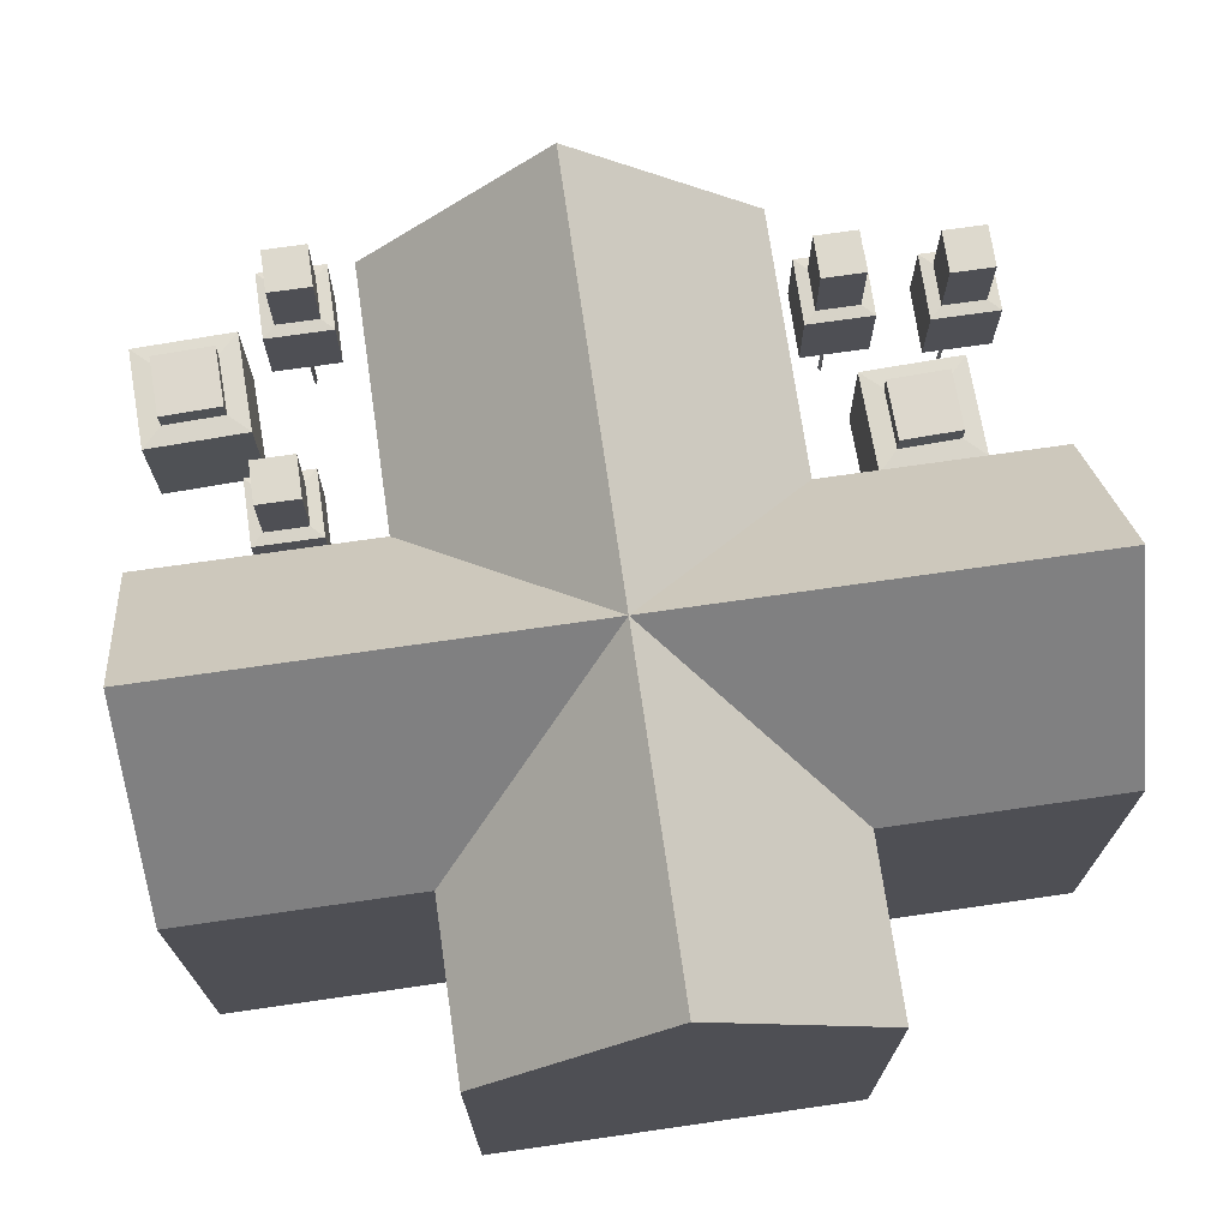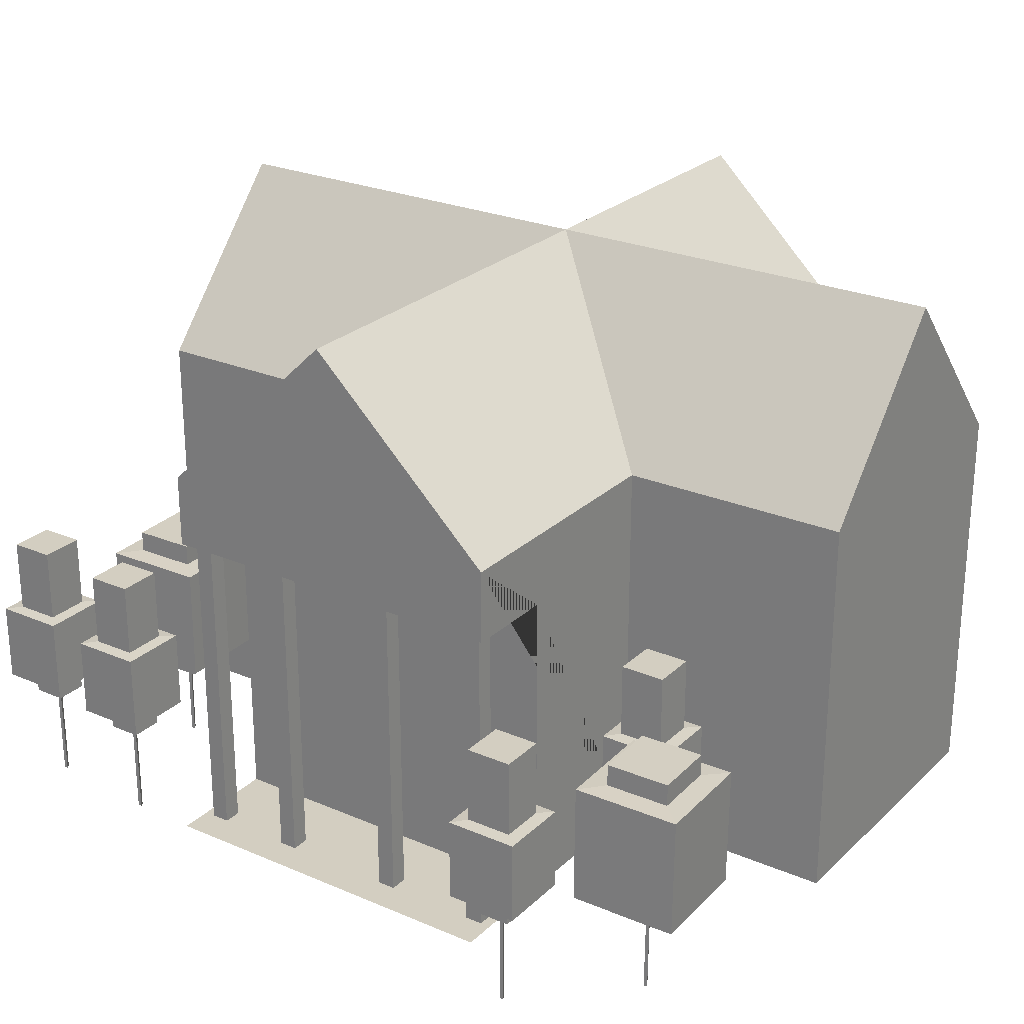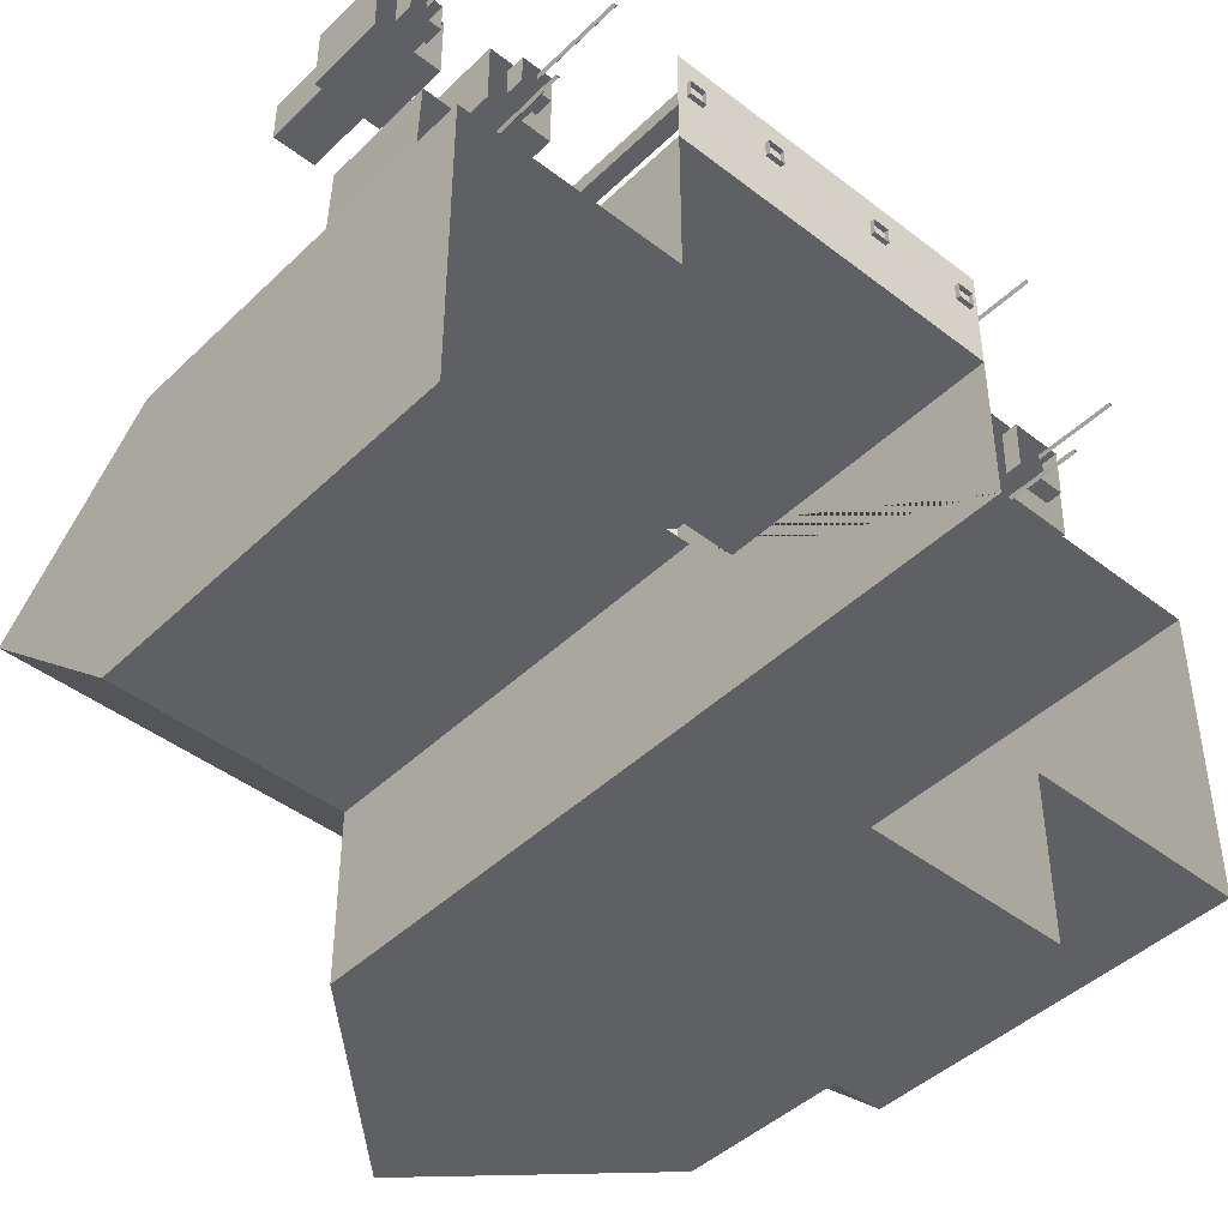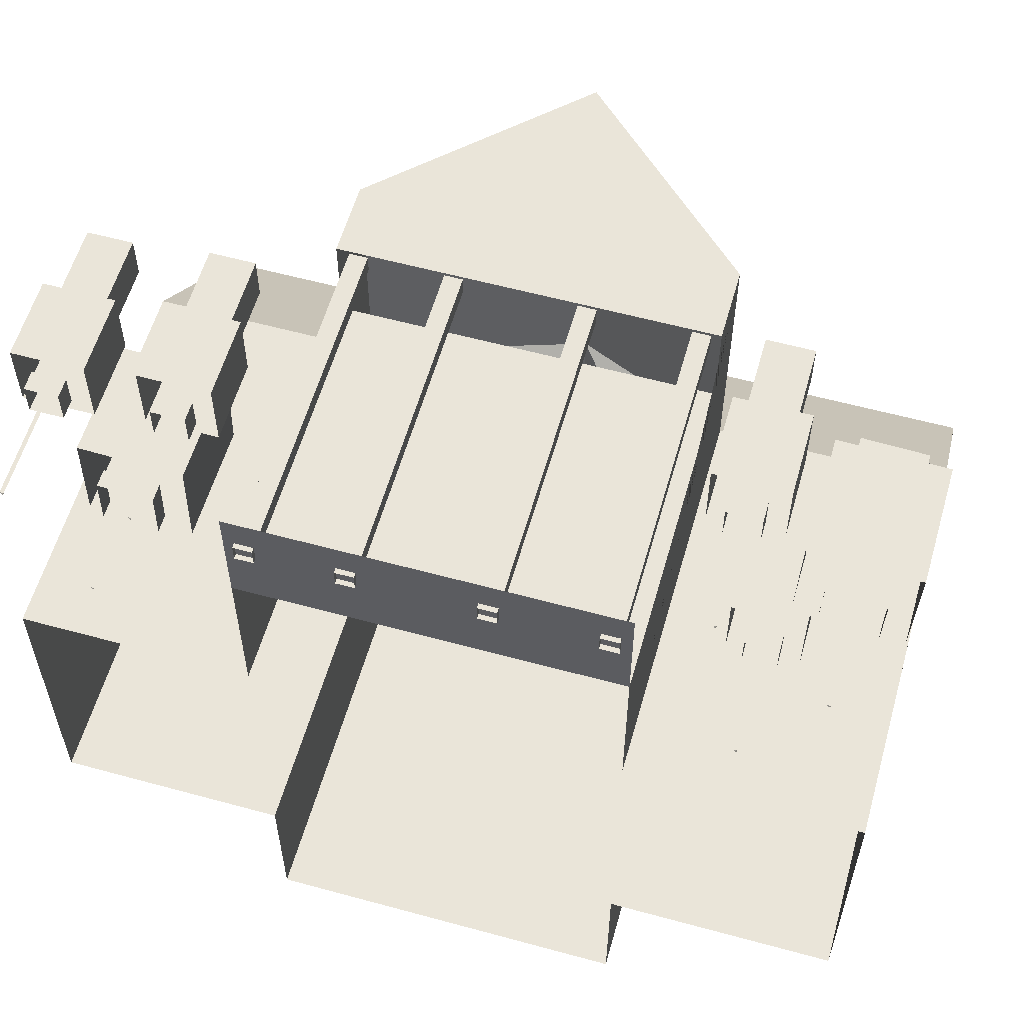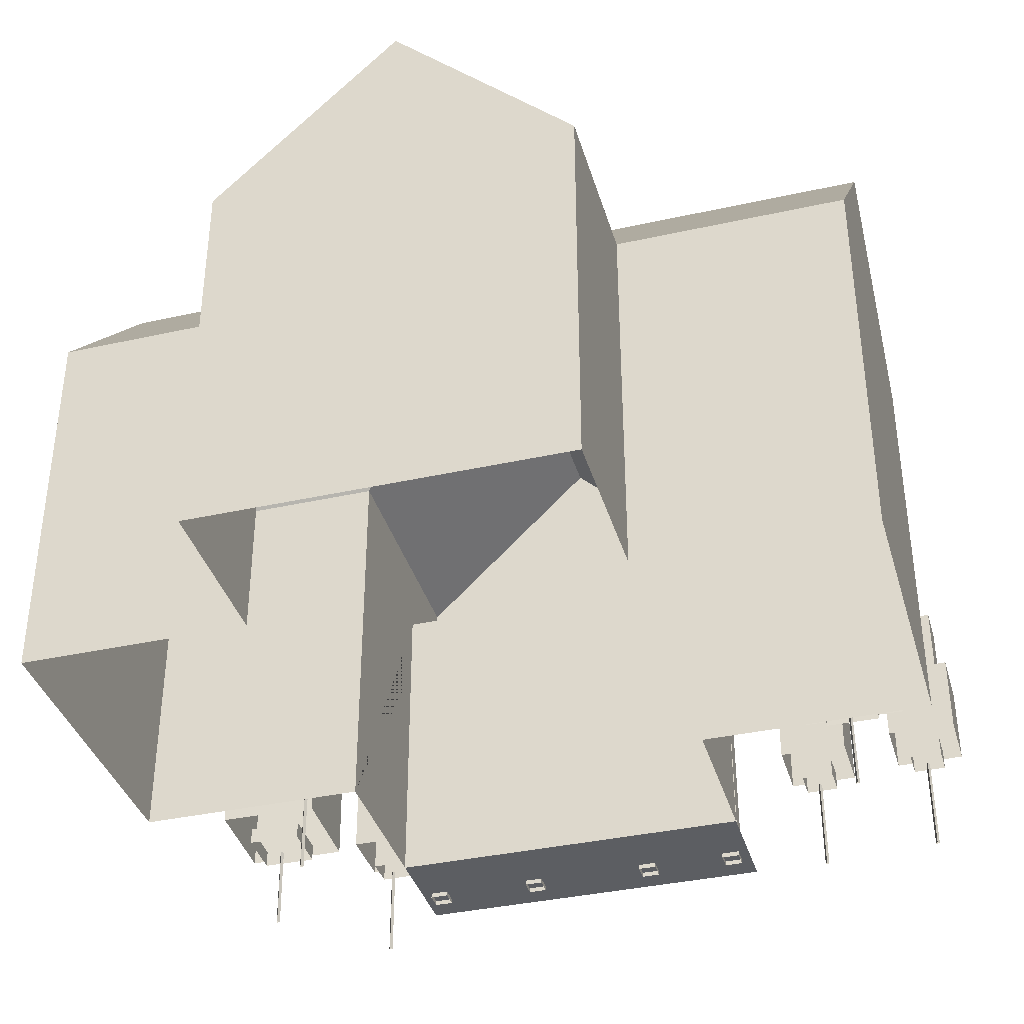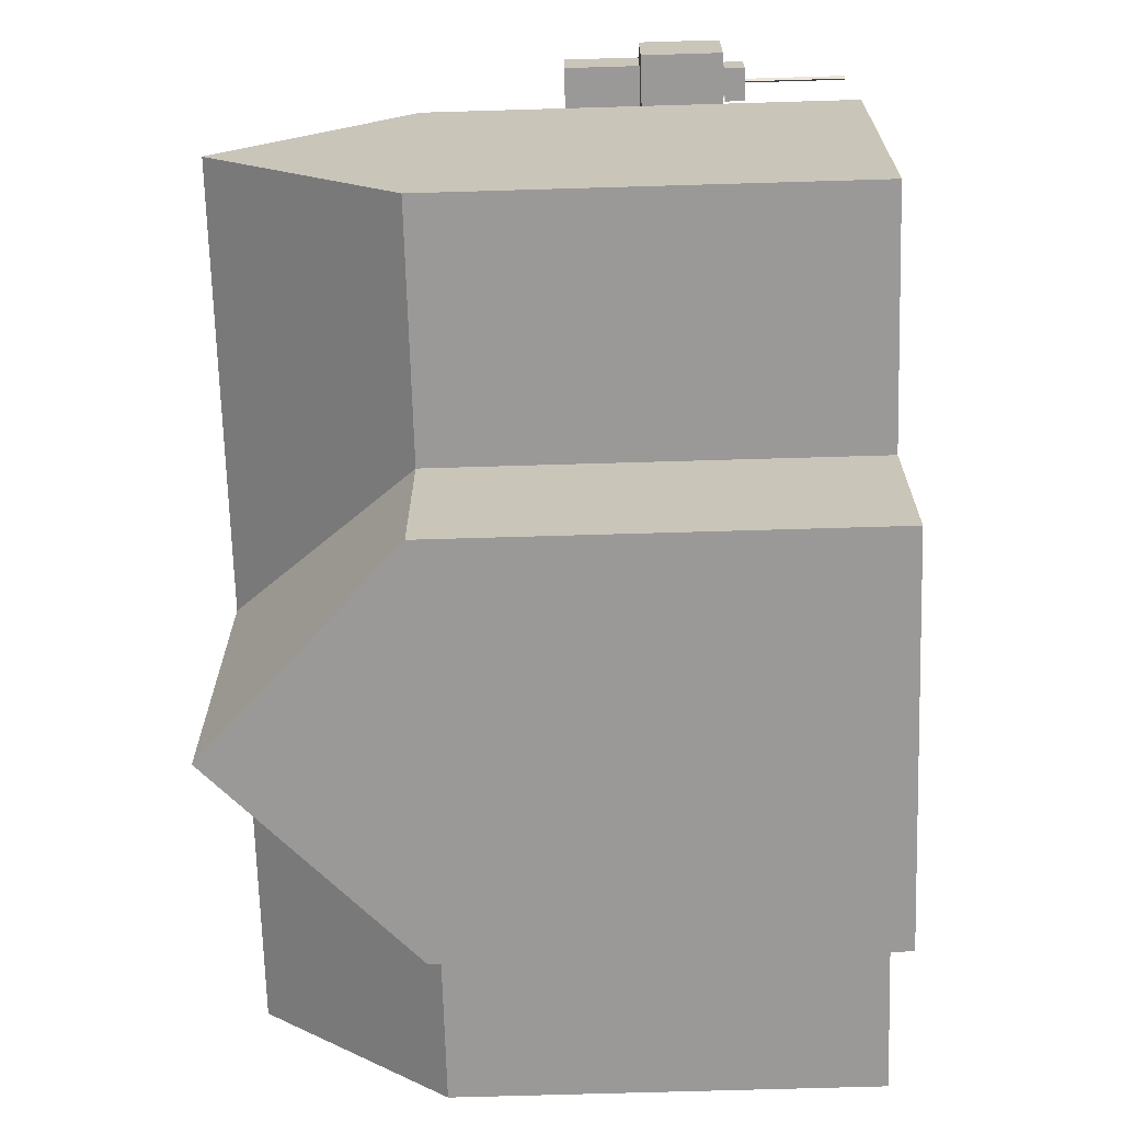
<metadata>
{"format":"obj","ext":"obj","renderer":"f3d","projection":"perspective","resolution":1024,"background":"white","views":[{"elev":72.0,"azim":171.8,"up":"+Y"},{"elev":25.3,"azim":34.5,"up":"+Y"},{"elev":-44.3,"azim":-42.0,"up":"+Z"},{"elev":58.2,"azim":15.8,"up":"+Z"},{"elev":-37.5,"azim":-164.1,"up":"+Y"},{"elev":-69.1,"azim":-88.3,"up":"+Z"}]}
</metadata>
<code>
o service_bank_Cube.021
v -0.9371 0.8914 0.145
v -0.9371 -0.00387 -0.5649
v -0.9371 0.8914 -0.5649
v 0.9371 0.8914 0.145
v 0.9371 -0.00387 -0.5649
v 0.9371 0.8914 -0.5649
v 0.4161 0.8914 0.7343
v -0.4161 0.8914 -0.9446
v 0.4161 0.8914 -0.9446
v 0.4161 -0.00387 -0.5649
v 0.4161 0.8914 -0.5649
v -0.4161 0.8914 -0.5649
v 0.4161 -0.00387 0.145
v -0.4161 0.8914 0.145
v 0.4161 0.8914 0.145
v -0.4161 -0.00387 -0.9446
v 0.4161 -0.00387 -0.9446
v 0.4161 -0.00387 0.5248
v -0.9371 -0.00387 0.145
v -0.9371 1.293 -0.2099
v 0.9371 -0.00387 0.145
v 0.9371 1.293 -0.2099
v -1e-06 1.293 0.7343
v -0.4161 -0.00387 0.5248
v -1e-06 1.293 -0.9446
v -1e-06 1.293 -0.2099
v -0.4161 -0.00387 -0.5649
v -0.4161 -0.00387 0.145
v -0.4161 0.7262 0.5248
v -0.1819 0.7262 0.5248
v 0.4161 0.7262 0.5248
v 0.4161 0.7262 0.7343
v -0.4161 0.8914 0.7343
v -0.4161 0.7262 0.7343
v -0.3925 -0.01468 0.7104
v -0.3925 0.7382 0.7104
v -0.3925 -0.01468 0.6696
v -0.3925 0.7382 0.6696
v -0.3517 -0.01468 0.7104
v -0.3517 0.7382 0.7104
v -0.3517 -0.01468 0.6696
v -0.3517 0.7382 0.6696
v 0.3523 -0.01468 0.7104
v 0.3523 0.7382 0.7104
v 0.3523 -0.01468 0.6696
v 0.3523 0.7382 0.6696
v 0.3931 -0.01468 0.7104
v 0.3931 0.7382 0.7104
v 0.3931 -0.01468 0.6696
v 0.3931 0.7382 0.6696
v 0.107 -0.01468 0.7104
v 0.107 0.7382 0.7104
v 0.107 -0.01468 0.6696
v 0.107 0.7382 0.6696
v 0.1478 -0.01468 0.7104
v 0.1478 0.7382 0.7104
v 0.1478 -0.01468 0.6696
v 0.1478 0.7382 0.6696
v -0.1833 -0.01468 0.7104
v -0.1833 0.7382 0.7104
v -0.1833 -0.01468 0.6696
v -0.1833 0.7382 0.6696
v -0.1424 -0.01468 0.7104
v -0.1424 0.7382 0.7104
v -0.1424 -0.01468 0.6696
v -0.1424 0.7382 0.6696
v 0.4161 -0.00387 0.7823
v -0.4161 -0.00387 0.7823
f 19 20 3 2
f 22 26 15 4
f 21 22 4
f 21 4 15 13
f 26 20 1 14
f 10 11 6 5
f 28 14 1 19
f 14 28 24 29 33
f 11 10 17 9
f 2 3 12 27
f 25 16 8
f 26 14 33 23
f 27 12 8 16
f 26 11 9 25
f 13 15 7 31 18
f 12 3 20 26
f 5 6 22 21
f 6 11 26 22
f 19 1 20
f 12 26 25 8
f 15 26 23 7
f 9 17 16 25
f 31 7 32
f 30 29 24
f 31 30 24 18
f 33 34 32 7
f 33 29 34
f 35 36 38 37
f 37 38 42 41
f 41 42 40 39
f 39 40 36 35
f 43 44 46 45
f 45 46 50 49
f 49 50 48 47
f 47 48 44 43
f 51 52 54 53
f 53 54 58 57
f 57 58 56 55
f 55 56 52 51
f 59 60 62 61
f 61 62 66 65
f 65 66 64 63
f 63 64 60 59
f 23 33 7
f 18 24 68 67
o Tree_3_499_2.253_Mesh.9336
v -0.788 0.1852 0.4648
v -0.7925 0.5484 0.4736
v -0.6627 0.1841 0.4614
v -0.6513 0.5472 0.4699
v -0.666 0.1843 0.3368
v -0.655 0.5475 0.3294
v -0.7913 0.1854 0.3402
v -0.7963 0.5487 0.3331
v -0.793 0.4999 0.4735
v -0.6517 0.4987 0.4698
v -0.6555 0.499 0.3293
v -0.7967 0.5002 0.3331
v -0.8413 0.2306 0.5212
v -0.6057 0.2286 0.5149
v -0.6119 0.2291 0.2806
v -0.8475 0.2311 0.2869
v -0.7876 0.2255 0.4649
v -0.6623 0.2244 0.4615
v -0.6657 0.2247 0.3369
v -0.7909 0.2258 0.3403
v -0.8389 0.498 0.5217
v -0.6033 0.496 0.5154
v -0.6096 0.4965 0.2811
v -0.8452 0.4985 0.2874
v -0.7312 0.1817 0.4052
v -0.7226 0.1816 0.405
v -0.7271 0.1817 0.3965
v -0.733 -0.01987 0.4048
v -0.7244 -0.01994 0.4046
v -0.7289 -0.01989 0.3961
f 71 86 85 69
f 73 87 86 71
f 75 88 87 73
f 77 70 76 80
f 72 74 76 70
f 78 72 70 77
f 79 74 72 78
f 80 76 74 79
f 80 92 89 77
f 82 90 89 81
f 83 91 90 82
f 84 92 91 83
f 88 75 69 85
f 92 84 81 89
f 90 78 77 89
f 91 79 78 90
f 92 80 79 91
f 94 97 98 95
f 93 96 97 94
f 95 98 96 93
o Tree_2_3_61.442_Mesh.9337
v -0.9066 0.1992 0.7568
v -0.9199 0.5995 0.77
v -0.8323 0.1992 0.7568
v -0.8191 0.5995 0.77
v -0.8323 0.1992 0.6828
v -0.8191 0.5995 0.6696
v -0.9066 0.1992 0.6828
v -0.9199 0.5995 0.6696
v -0.9199 0.4327 0.77
v -0.8191 0.4327 0.77
v -0.8191 0.4327 0.6696
v -0.9199 0.4327 0.6696
v -0.9486 0.2489 0.7985
v -0.7903 0.2489 0.7985
v -0.7903 0.2489 0.6411
v -0.9486 0.2489 0.6411
v -0.9066 0.2437 0.7568
v -0.8323 0.2437 0.7568
v -0.8323 0.2437 0.6828
v -0.9066 0.2437 0.6828
v -0.9486 0.4302 0.7985
v -0.7903 0.4302 0.7985
v -0.7903 0.4302 0.6411
v -0.9486 0.4302 0.6411
v -0.874 0.1958 0.7242
v -0.865 0.1958 0.7242
v -0.8695 0.1958 0.7154
v -0.874 -0.02629 0.7242
v -0.865 -0.02629 0.7242
v -0.8695 -0.02629 0.7154
f 101 116 115 99
f 103 117 116 101
f 105 118 117 103
f 107 100 106 110
f 102 104 106 100
f 108 102 100 107
f 109 104 102 108
f 110 106 104 109
f 110 122 119 107
f 112 120 119 111
f 113 121 120 112
f 114 122 121 113
f 118 105 99 115
f 122 114 111 119
f 120 108 107 119
f 121 109 108 120
f 122 110 109 121
f 124 127 128 125
f 123 126 127 124
f 125 128 126 123
o Tree_2_3_61.443_Mesh.9338
v -0.6333 0.1992 0.7835
v -0.6466 0.5995 0.7967
v -0.559 0.1992 0.7835
v -0.5457 0.5995 0.7967
v -0.559 0.1992 0.7096
v -0.5457 0.5995 0.6964
v -0.6333 0.1992 0.7096
v -0.6466 0.5995 0.6964
v -0.6466 0.4327 0.7967
v -0.5457 0.4327 0.7967
v -0.5457 0.4327 0.6964
v -0.6466 0.4327 0.6964
v -0.6753 0.2489 0.8253
v -0.517 0.2489 0.8253
v -0.517 0.2489 0.6679
v -0.6753 0.2489 0.6679
v -0.6333 0.2437 0.7835
v -0.559 0.2437 0.7835
v -0.559 0.2437 0.7096
v -0.6333 0.2437 0.7096
v -0.6753 0.4302 0.8253
v -0.517 0.4302 0.8253
v -0.517 0.4302 0.6679
v -0.6753 0.4302 0.6679
v -0.6006 0.1958 0.751
v -0.5917 0.1958 0.751
v -0.5962 0.1958 0.7421
v -0.6006 -0.02629 0.751
v -0.5917 -0.02629 0.751
v -0.5962 -0.02629 0.7421
f 131 146 145 129
f 133 147 146 131
f 135 148 147 133
f 137 130 136 140
f 132 134 136 130
f 138 132 130 137
f 139 134 132 138
f 140 136 134 139
f 140 152 149 137
f 142 150 149 141
f 143 151 150 142
f 144 152 151 143
f 148 135 129 145
f 152 144 141 149
f 150 138 137 149
f 151 139 138 150
f 152 140 139 151
f 154 157 158 155
f 153 156 157 154
f 155 158 156 153
o Tree_2_3_61.444_Mesh.9339
v 0.6082 0.1992 0.4459
v 0.5949 0.5995 0.4591
v 0.6825 0.1992 0.4459
v 0.6957 0.5995 0.4591
v 0.6825 0.1992 0.372
v 0.6957 0.5995 0.3588
v 0.6082 0.1992 0.372
v 0.5949 0.5995 0.3588
v 0.5949 0.4327 0.4591
v 0.6957 0.4327 0.4591
v 0.6957 0.4327 0.3588
v 0.5949 0.4327 0.3588
v 0.5662 0.2489 0.4877
v 0.7244 0.2489 0.4877
v 0.7244 0.2489 0.3303
v 0.5662 0.2489 0.3303
v 0.6082 0.2437 0.4459
v 0.6825 0.2437 0.4459
v 0.6825 0.2437 0.372
v 0.6082 0.2437 0.372
v 0.5662 0.4302 0.4877
v 0.7244 0.4302 0.4877
v 0.7244 0.4302 0.3303
v 0.5662 0.4302 0.3303
v 0.6408 0.1958 0.4134
v 0.6498 0.1958 0.4134
v 0.6453 0.1958 0.4045
v 0.6408 -0.02629 0.4134
v 0.6498 -0.02629 0.4134
v 0.6453 -0.02629 0.4045
f 161 176 175 159
f 163 177 176 161
f 165 178 177 163
f 167 160 166 170
f 162 164 166 160
f 168 162 160 167
f 169 164 162 168
f 170 166 164 169
f 170 182 179 167
f 172 180 179 171
f 173 181 180 172
f 174 182 181 173
f 178 165 159 175
f 182 174 171 179
f 180 168 167 179
f 181 169 168 180
f 182 170 169 181
f 184 187 188 185
f 183 186 187 184
f 185 188 186 183
o Tree_3_499_2.254_Mesh.9340
v 0.7465 0.1852 0.7398
v 0.7419 0.5484 0.7486
v 0.8718 0.1841 0.7364
v 0.8832 0.5472 0.7449
v 0.8685 0.1843 0.6118
v 0.8794 0.5475 0.6044
v 0.7432 0.1854 0.6152
v 0.7382 0.5487 0.6081
v 0.7415 0.4999 0.7485
v 0.8828 0.4987 0.7448
v 0.879 0.499 0.6043
v 0.7378 0.5002 0.6081
v 0.6932 0.2306 0.7962
v 0.9288 0.2286 0.7899
v 0.9226 0.2291 0.5556
v 0.687 0.2311 0.5619
v 0.7469 0.2255 0.7399
v 0.8721 0.2244 0.7365
v 0.8688 0.2247 0.6119
v 0.7435 0.2258 0.6153
v 0.6956 0.498 0.7967
v 0.9312 0.496 0.7904
v 0.9249 0.4965 0.5561
v 0.6893 0.4985 0.5624
v 0.8032 0.1817 0.6802
v 0.8119 0.1816 0.68
v 0.8073 0.1817 0.6715
v 0.8015 -0.01987 0.6798
v 0.8101 -0.01994 0.6796
v 0.8056 -0.01989 0.6711
f 191 206 205 189
f 193 207 206 191
f 195 208 207 193
f 197 190 196 200
f 192 194 196 190
f 198 192 190 197
f 199 194 192 198
f 200 196 194 199
f 200 212 209 197
f 202 210 209 201
f 203 211 210 202
f 204 212 211 203
f 208 195 189 205
f 212 204 201 209
f 210 198 197 209
f 211 199 198 210
f 212 200 199 211
f 214 217 218 215
f 213 216 217 214
f 215 218 216 213
o Tree_2_3_61.445_Mesh.9341
v 0.5333 0.1992 0.9179
v 0.52 0.5995 0.9311
v 0.6076 0.1992 0.9179
v 0.6209 0.5995 0.9311
v 0.6076 0.1992 0.844
v 0.6209 0.5995 0.8308
v 0.5333 0.1992 0.844
v 0.52 0.5995 0.8308
v 0.52 0.4327 0.9311
v 0.6209 0.4327 0.9311
v 0.6209 0.4327 0.8308
v 0.52 0.4327 0.8308
v 0.4913 0.2489 0.9597
v 0.6496 0.2489 0.9597
v 0.6496 0.2489 0.8022
v 0.4913 0.2489 0.8022
v 0.5333 0.2437 0.9179
v 0.6076 0.2437 0.9179
v 0.6076 0.2437 0.844
v 0.5333 0.2437 0.844
v 0.4913 0.4302 0.9597
v 0.6496 0.4302 0.9597
v 0.6496 0.4302 0.8022
v 0.4913 0.4302 0.8022
v 0.566 0.1958 0.8854
v 0.5749 0.1958 0.8854
v 0.5704 0.1958 0.8765
v 0.566 -0.02629 0.8854
v 0.5749 -0.02629 0.8854
v 0.5704 -0.02629 0.8765
f 221 236 235 219
f 223 237 236 221
f 225 238 237 223
f 227 220 226 230
f 222 224 226 220
f 228 222 220 227
f 229 224 222 228
f 230 226 224 229
f 230 242 239 227
f 232 240 239 231
f 233 241 240 232
f 234 242 241 233
f 238 225 219 235
f 242 234 231 239
f 240 228 227 239
f 241 229 228 240
f 242 230 229 241
f 244 247 248 245
f 243 246 247 244
f 245 248 246 243

</code>
